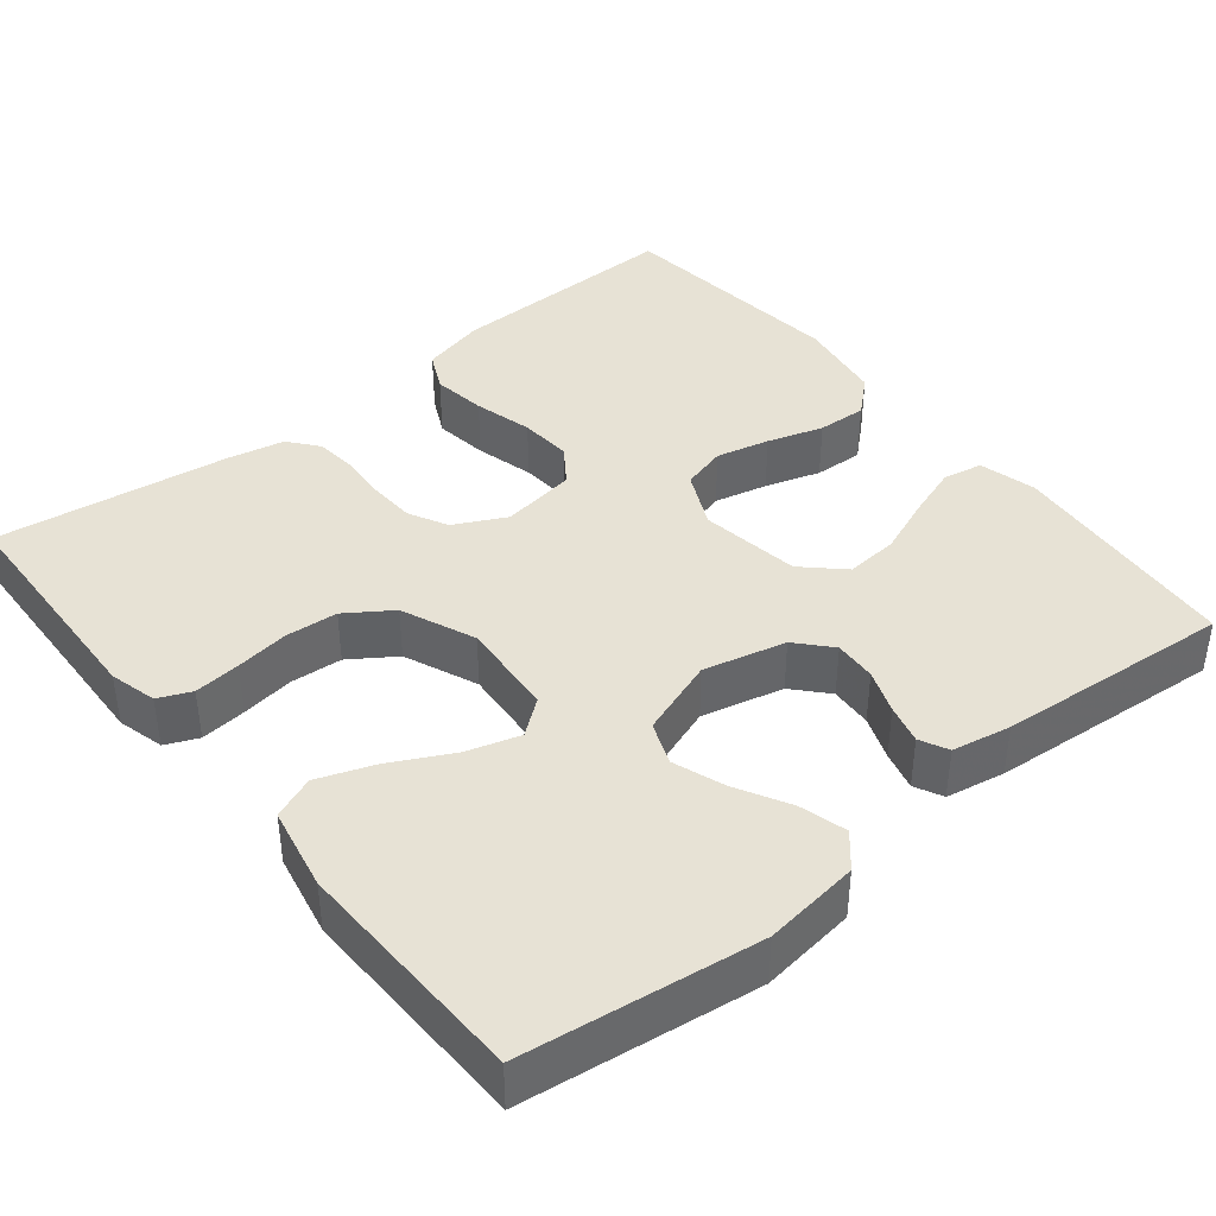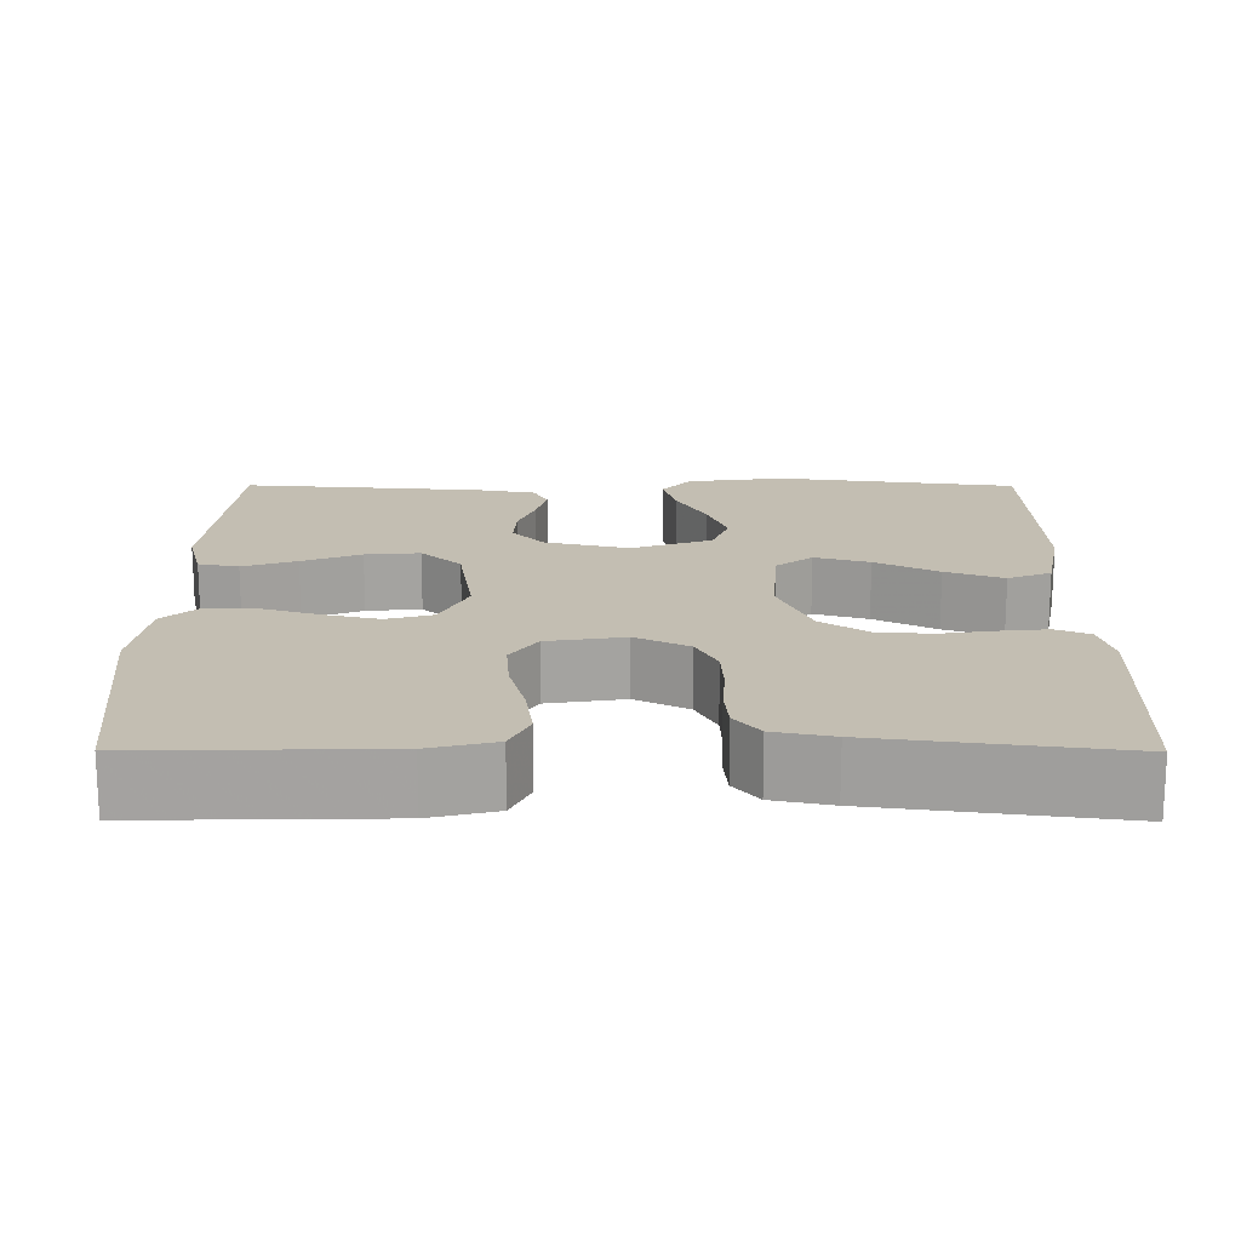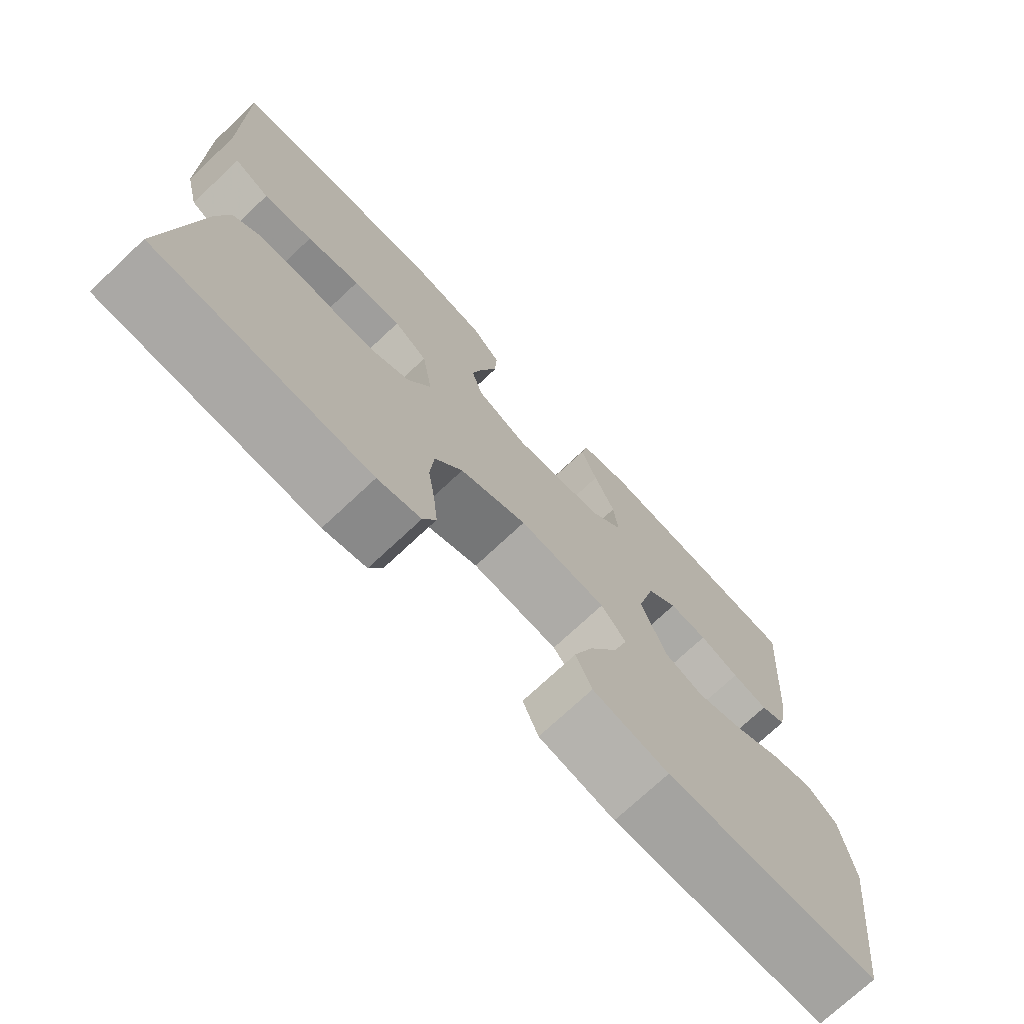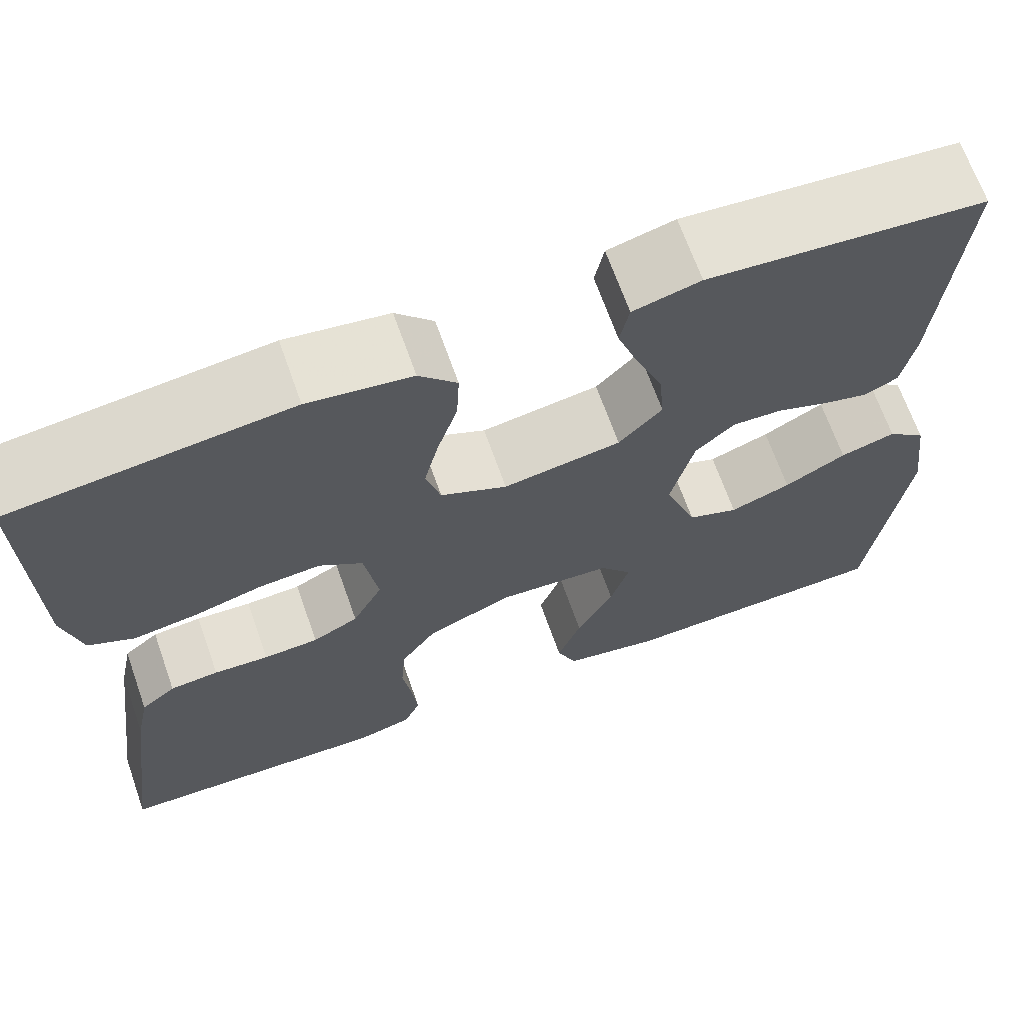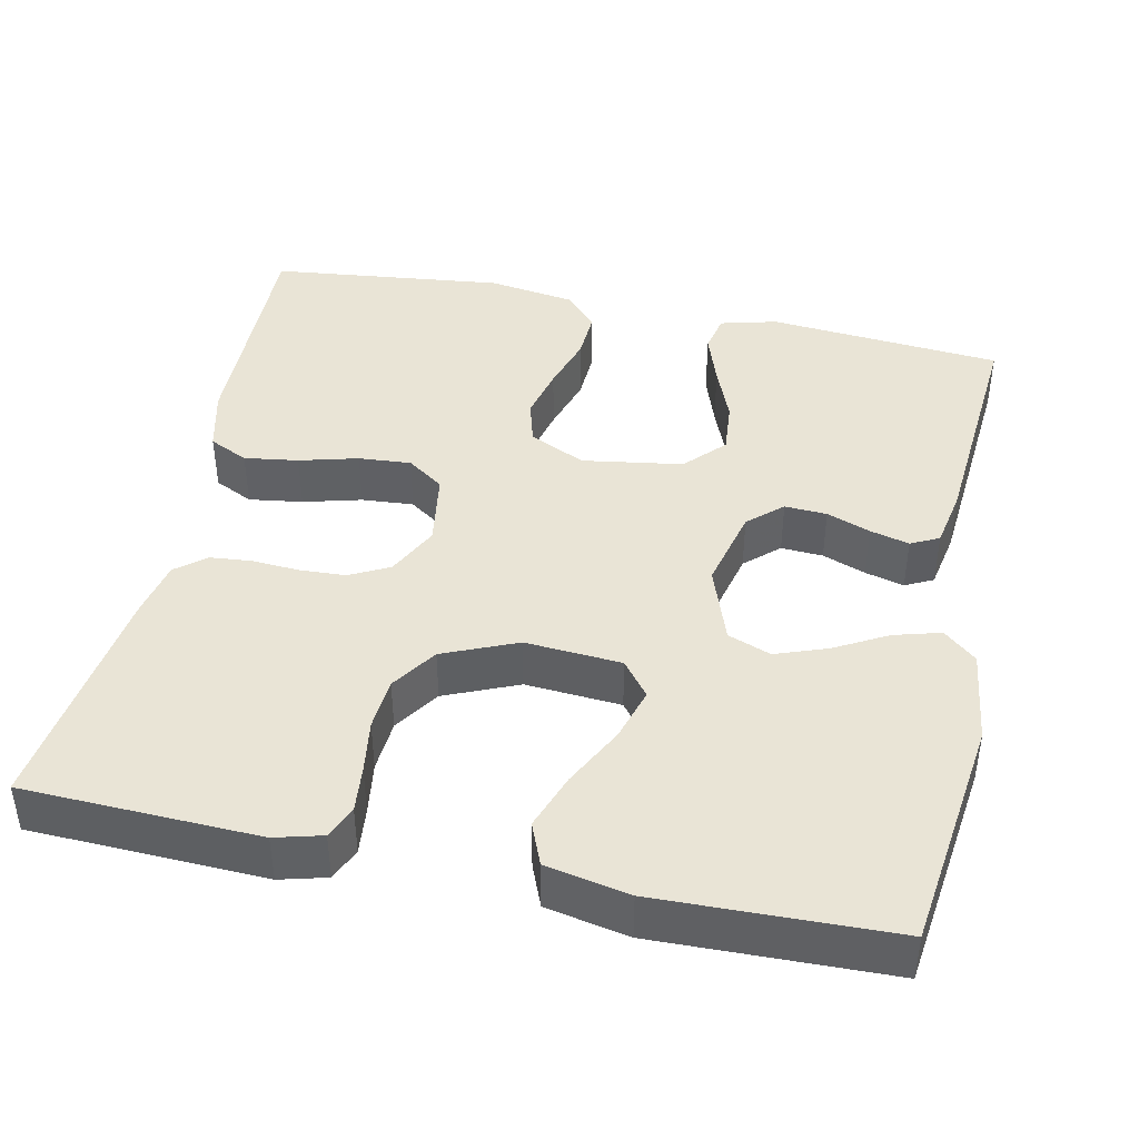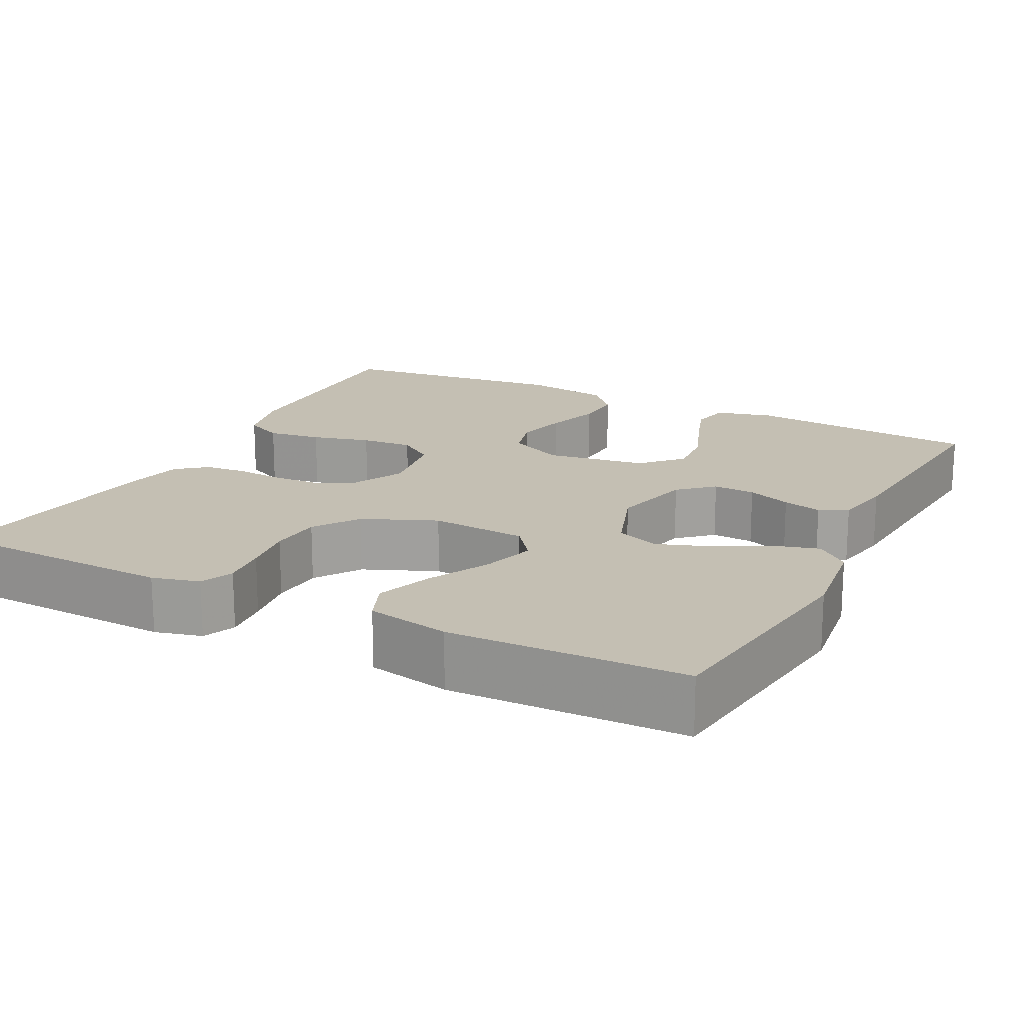
<metadata>
{"format":"obj","ext":"obj","renderer":"f3d","projection":"perspective","resolution":1024,"background":"white","views":[{"elev":40.5,"azim":-128.8,"up":"+Y"},{"elev":17.4,"azim":90.2,"up":"+Y"},{"elev":-73.8,"azim":133.1,"up":"+Z"},{"elev":67.7,"azim":160.5,"up":"+Z"},{"elev":42.5,"azim":-168.0,"up":"+Y"},{"elev":17.9,"azim":-152.9,"up":"+Y"}]}
</metadata>
<code>
v -0.5 0.07 0.5
v -0.2 0.07 0.526
v -0.127 0.07 0.507
v -0.117 0.07 0.457
v -0.14 0.07 0.39
v -0.169 0.07 0.317
v -0.175 0.07 0.249
v -0.128 0.07 0.199
v 0 0.07 0.179
v 0.072 0.07 0.213
v 0.088 0.07 0.27
v 0.072 0.07 0.338
v 0.05 0.07 0.409
v 0.047 0.07 0.472
v 0.088 0.07 0.517
v 0.2 0.07 0.534
v 0.5 0.07 0.5
v 0.494 0.07 0.2
v 0.474 0.07 0.118
v 0.424 0.07 0.094
v 0.355 0.07 0.104
v 0.28 0.07 0.124
v 0.213 0.07 0.129
v 0.166 0.07 0.096
v 0.151 0.07 0
v 0.184 0.07 -0.066
v 0.234 0.07 -0.092
v 0.294 0.07 -0.095
v 0.354 0.07 -0.091
v 0.407 0.07 -0.096
v 0.445 0.07 -0.127
v 0.46 0.07 -0.2
v 0.5 0.07 -0.5
v 0.2 0.07 -0.511
v 0.14 0.07 -0.495
v 0.122 0.07 -0.453
v 0.128 0.07 -0.394
v 0.138 0.07 -0.326
v 0.133 0.07 -0.259
v 0.094 0.07 -0.201
v 0 0.07 -0.161
v -0.123 0.07 -0.17
v -0.158 0.07 -0.215
v -0.138 0.07 -0.283
v -0.098 0.07 -0.361
v -0.072 0.07 -0.433
v -0.094 0.07 -0.487
v -0.2 0.07 -0.508
v -0.5 0.07 -0.5
v -0.539 0.07 -0.2
v -0.523 0.07 -0.078
v -0.481 0.07 -0.042
v -0.421 0.07 -0.059
v -0.354 0.07 -0.096
v -0.288 0.07 -0.12
v -0.233 0.07 -0.099
v -0.198 0.07 0
v -0.223 0.07 0.105
v -0.266 0.07 0.144
v -0.32 0.07 0.141
v -0.376 0.07 0.12
v -0.426 0.07 0.107
v -0.462 0.07 0.125
v -0.476 0.07 0.2
v -0.5 0 0.5
v -0.2 0 0.526
v -0.127 0 0.507
v -0.117 0 0.457
v -0.14 0 0.39
v -0.169 0 0.317
v -0.175 0 0.249
v -0.128 0 0.199
v 0 0 0.179
v 0.072 0 0.213
v 0.088 0 0.27
v 0.072 0 0.338
v 0.05 0 0.409
v 0.047 0 0.472
v 0.088 0 0.517
v 0.2 0 0.534
v 0.5 0 0.5
v 0.494 0 0.2
v 0.474 0 0.118
v 0.424 0 0.094
v 0.355 0 0.104
v 0.28 0 0.124
v 0.213 0 0.129
v 0.166 0 0.096
v 0.151 0 0
v 0.184 0 -0.066
v 0.234 0 -0.092
v 0.294 0 -0.095
v 0.354 0 -0.091
v 0.407 0 -0.096
v 0.445 0 -0.127
v 0.46 0 -0.2
v 0.5 0 -0.5
v 0.2 0 -0.511
v 0.14 0 -0.495
v 0.122 0 -0.453
v 0.128 0 -0.394
v 0.138 0 -0.326
v 0.133 0 -0.259
v 0.094 0 -0.201
v 0 0 -0.161
v -0.123 0 -0.17
v -0.158 0 -0.215
v -0.138 0 -0.283
v -0.098 0 -0.361
v -0.072 0 -0.433
v -0.094 0 -0.487
v -0.2 0 -0.508
v -0.5 0 -0.5
v -0.539 0 -0.2
v -0.523 0 -0.078
v -0.481 0 -0.042
v -0.421 0 -0.059
v -0.354 0 -0.096
v -0.288 0 -0.12
v -0.233 0 -0.099
v -0.198 0 0
v -0.223 0 0.105
v -0.266 0 0.144
v -0.32 0 0.141
v -0.376 0 0.12
v -0.426 0 0.107
v -0.462 0 0.125
v -0.476 0 0.2
f 4 5 6
f 3 4 6
f 2 3 6
f 1 2 6
f 64 1 6
f 63 64 6
f 62 63 6
f 61 62 6
f 60 61 6
f 59 60 6 7
f 58 59 7 8
f 57 58 8 9
f 56 57 9 10
f 52 53 54
f 51 52 54
f 50 51 54
f 49 50 54
f 48 49 54
f 47 48 54
f 46 47 54
f 45 46 54
f 44 45 54
f 43 44 54 55
f 42 43 55 56
f 36 37 38
f 35 36 38
f 34 35 38
f 33 34 38
f 32 33 38
f 31 32 38
f 30 31 38
f 29 30 38
f 28 29 38
f 27 28 38 39
f 26 27 39 40
f 20 21 22
f 19 20 22
f 18 19 22
f 17 18 22
f 16 17 22
f 15 16 22
f 14 15 22
f 13 14 22
f 12 13 22
f 11 12 22 23
f 10 11 23 24
f 10 24 25
f 56 10 25
f 42 56 25
f 41 42 25
f 25 26 40 41
f 70 69 68
f 70 68 67
f 70 67 66
f 70 66 65
f 70 65 128
f 70 128 127
f 70 127 126
f 70 126 125
f 70 125 124
f 71 70 124 123
f 72 71 123 122
f 73 72 122 121
f 74 73 121 120
f 118 117 116
f 118 116 115
f 118 115 114
f 118 114 113
f 118 113 112
f 118 112 111
f 118 111 110
f 118 110 109
f 118 109 108
f 119 118 108 107
f 120 119 107 106
f 102 101 100
f 102 100 99
f 102 99 98
f 102 98 97
f 102 97 96
f 102 96 95
f 102 95 94
f 102 94 93
f 102 93 92
f 103 102 92 91
f 104 103 91 90
f 86 85 84
f 86 84 83
f 86 83 82
f 86 82 81
f 86 81 80
f 86 80 79
f 86 79 78
f 86 78 77
f 86 77 76
f 87 86 76 75
f 88 87 75 74
f 89 88 74
f 89 74 120
f 89 120 106
f 89 106 105
f 105 104 90 89
f 1 65 66 2
f 2 66 67 3
f 3 67 68 4
f 4 68 69 5
f 5 69 70 6
f 6 70 71 7
f 7 71 72 8
f 8 72 73 9
f 9 73 74 10
f 10 74 75 11
f 11 75 76 12
f 12 76 77 13
f 13 77 78 14
f 14 78 79 15
f 15 79 80 16
f 16 80 81 17
f 17 81 82 18
f 18 82 83 19
f 19 83 84 20
f 20 84 85 21
f 21 85 86 22
f 22 86 87 23
f 23 87 88 24
f 24 88 89 25
f 25 89 90 26
f 26 90 91 27
f 27 91 92 28
f 28 92 93 29
f 29 93 94 30
f 30 94 95 31
f 31 95 96 32
f 32 96 97 33
f 33 97 98 34
f 34 98 99 35
f 35 99 100 36
f 36 100 101 37
f 37 101 102 38
f 38 102 103 39
f 39 103 104 40
f 40 104 105 41
f 41 105 106 42
f 42 106 107 43
f 43 107 108 44
f 44 108 109 45
f 45 109 110 46
f 46 110 111 47
f 47 111 112 48
f 48 112 113 49
f 49 113 114 50
f 50 114 115 51
f 51 115 116 52
f 52 116 117 53
f 53 117 118 54
f 54 118 119 55
f 55 119 120 56
f 56 120 121 57
f 57 121 122 58
f 58 122 123 59
f 59 123 124 60
f 60 124 125 61
f 61 125 126 62
f 62 126 127 63
f 63 127 128 64
f 64 128 65 1

</code>
